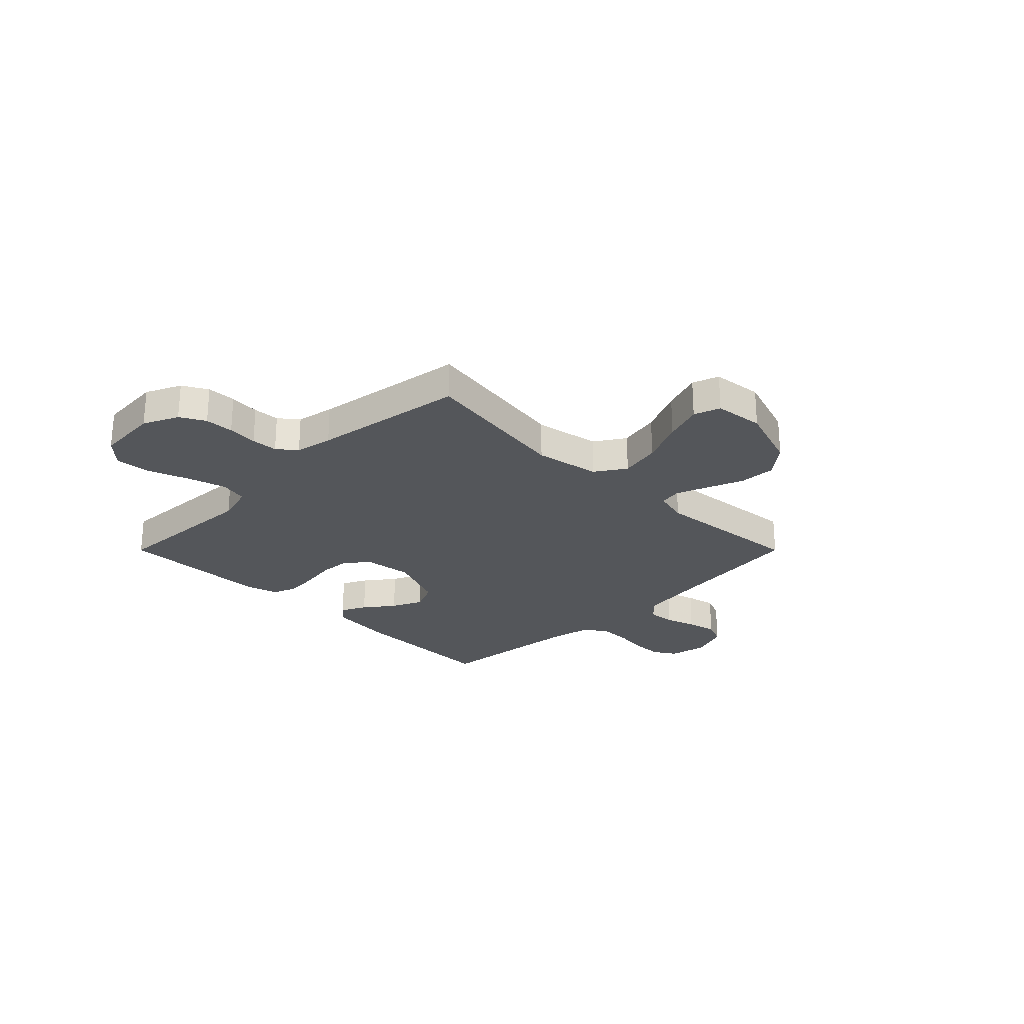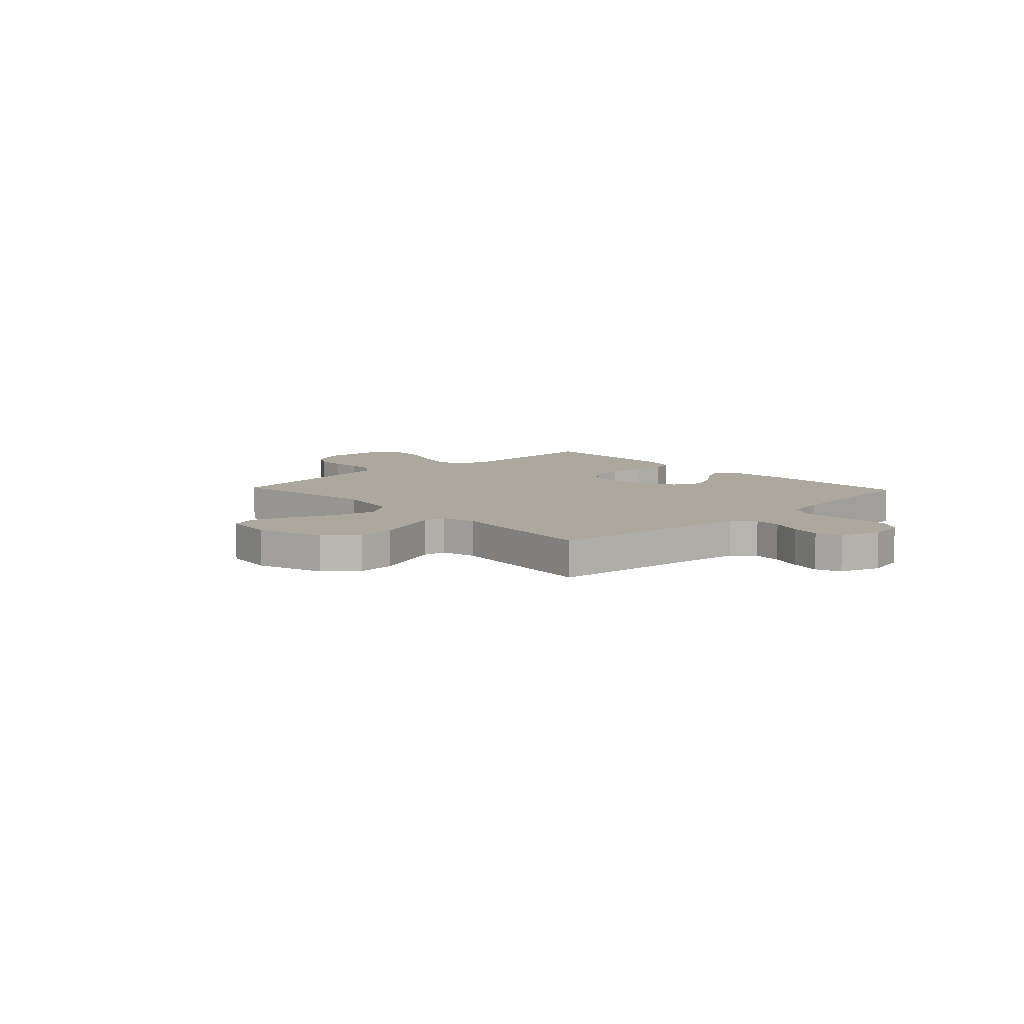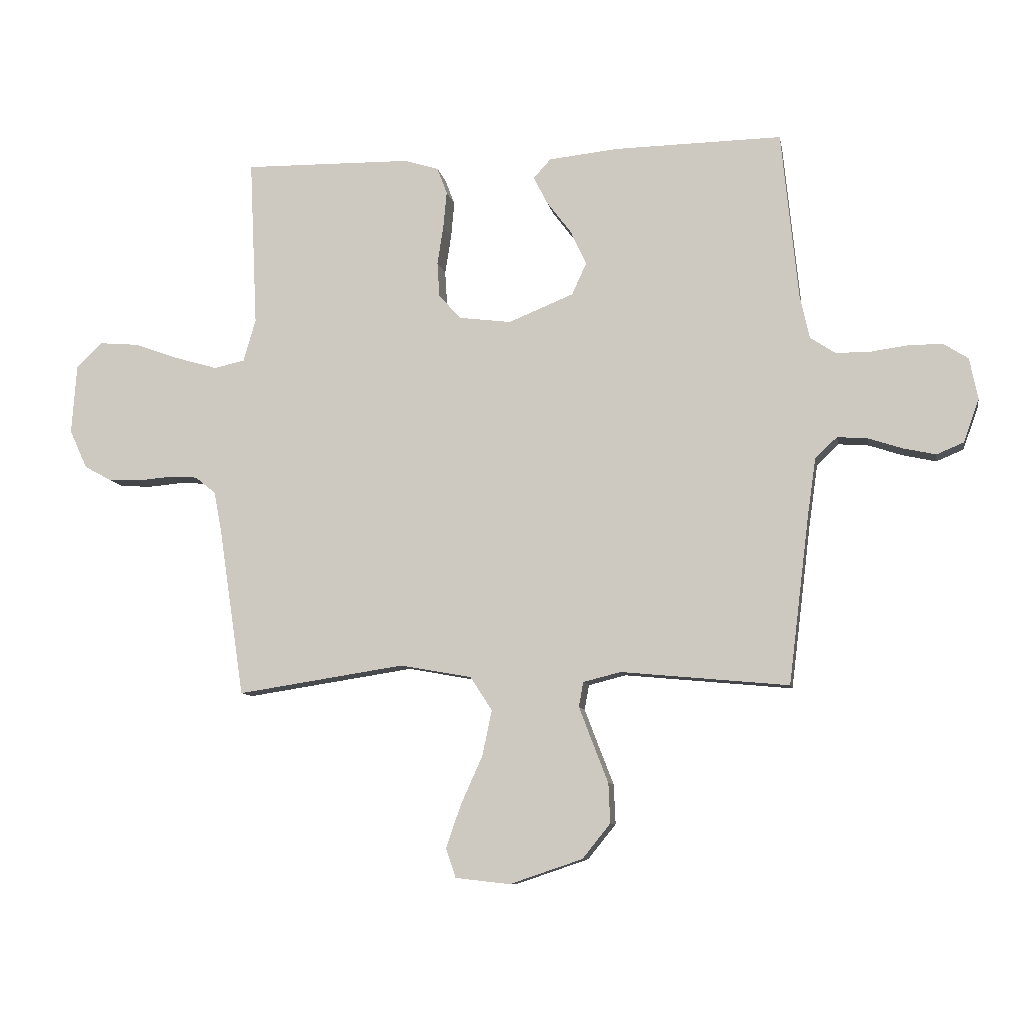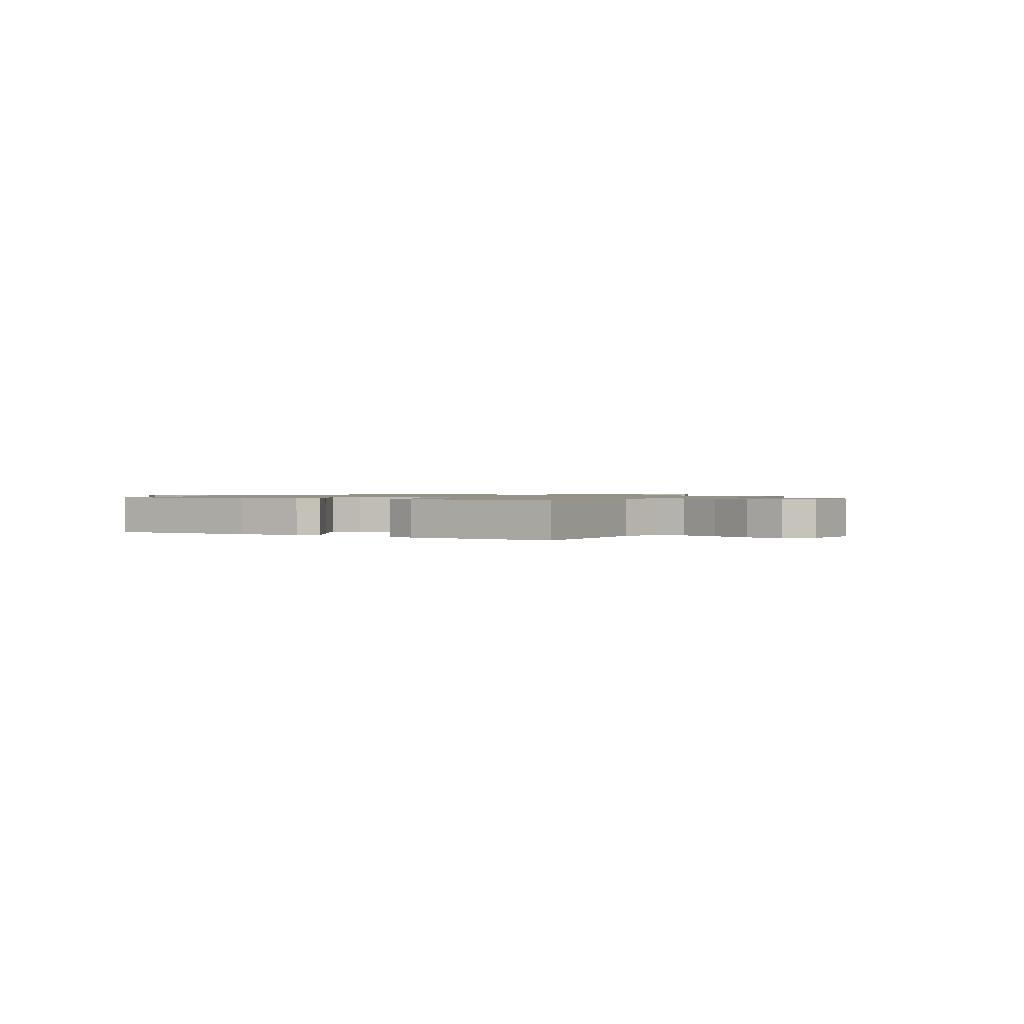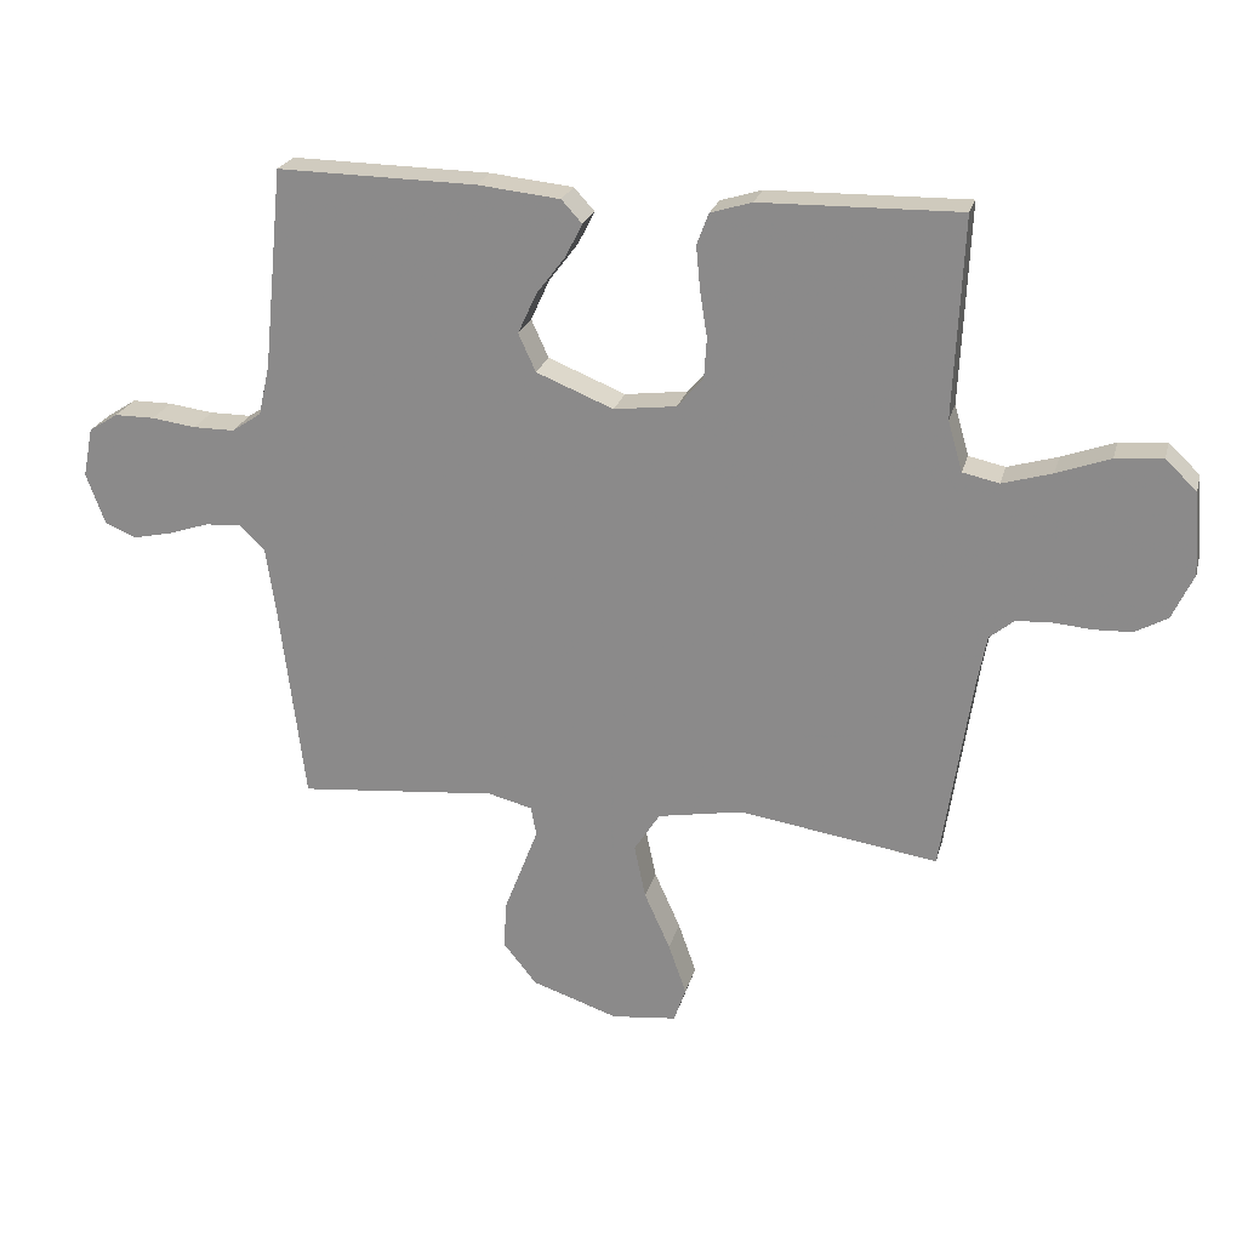
<metadata>
{"format":"obj","ext":"obj","renderer":"f3d","projection":"perspective","resolution":1024,"background":"white","views":[{"elev":-25.5,"azim":135.0,"up":"+Y"},{"elev":8.6,"azim":-133.4,"up":"+Y"},{"elev":-9.0,"azim":-169.7,"up":"+Z"},{"elev":1.0,"azim":31.8,"up":"+Y"},{"elev":23.3,"azim":14.0,"up":"+Z"}]}
</metadata>
<code>
v -0.5 0.07 0.5
v -0.2 0.07 0.495
v -0.076 0.07 0.482
v -0.045 0.07 0.448
v -0.07 0.07 0.399
v -0.114 0.07 0.341
v -0.142 0.07 0.28
v -0.116 0.07 0.223
v 0 0.07 0.176
v 0.094 0.07 0.188
v 0.133 0.07 0.232
v 0.137 0.07 0.294
v 0.126 0.07 0.364
v 0.12 0.07 0.429
v 0.138 0.07 0.476
v 0.2 0.07 0.495
v 0.5 0.07 0.5
v 0.486 0.07 0.2
v 0.508 0.07 0.124
v 0.563 0.07 0.112
v 0.638 0.07 0.134
v 0.718 0.07 0.163
v 0.789 0.07 0.169
v 0.836 0.07 0.124
v 0.845 0.07 0
v 0.813 0.07 -0.069
v 0.764 0.07 -0.096
v 0.707 0.07 -0.098
v 0.648 0.07 -0.093
v 0.596 0.07 -0.096
v 0.559 0.07 -0.126
v 0.545 0.07 -0.2
v 0.5 0.07 -0.5
v 0.2 0.07 -0.454
v 0.072 0.07 -0.477
v 0.033 0.07 -0.537
v 0.05 0.07 -0.618
v 0.089 0.07 -0.705
v 0.116 0.07 -0.782
v 0.098 0.07 -0.834
v 0 0.07 -0.845
v -0.13 0.07 -0.801
v -0.18 0.07 -0.739
v -0.177 0.07 -0.668
v -0.149 0.07 -0.596
v -0.125 0.07 -0.533
v -0.133 0.07 -0.489
v -0.2 0.07 -0.472
v -0.5 0.07 -0.5
v -0.537 0.07 -0.2
v -0.552 0.07 -0.097
v -0.591 0.07 -0.06
v -0.645 0.07 -0.064
v -0.705 0.07 -0.084
v -0.764 0.07 -0.097
v -0.812 0.07 -0.077
v -0.84 0.07 0
v -0.825 0.07 0.074
v -0.781 0.07 0.102
v -0.721 0.07 0.102
v -0.654 0.07 0.093
v -0.592 0.07 0.093
v -0.547 0.07 0.123
v -0.53 0.07 0.2
v -0.5 0 0.5
v -0.2 0 0.495
v -0.076 0 0.482
v -0.045 0 0.448
v -0.07 0 0.399
v -0.114 0 0.341
v -0.142 0 0.28
v -0.116 0 0.223
v 0 0 0.176
v 0.094 0 0.188
v 0.133 0 0.232
v 0.137 0 0.294
v 0.126 0 0.364
v 0.12 0 0.429
v 0.138 0 0.476
v 0.2 0 0.495
v 0.5 0 0.5
v 0.486 0 0.2
v 0.508 0 0.124
v 0.563 0 0.112
v 0.638 0 0.134
v 0.718 0 0.163
v 0.789 0 0.169
v 0.836 0 0.124
v 0.845 0 0
v 0.813 0 -0.069
v 0.764 0 -0.096
v 0.707 0 -0.098
v 0.648 0 -0.093
v 0.596 0 -0.096
v 0.559 0 -0.126
v 0.545 0 -0.2
v 0.5 0 -0.5
v 0.2 0 -0.454
v 0.072 0 -0.477
v 0.033 0 -0.537
v 0.05 0 -0.618
v 0.089 0 -0.705
v 0.116 0 -0.782
v 0.098 0 -0.834
v 0 0 -0.845
v -0.13 0 -0.801
v -0.18 0 -0.739
v -0.177 0 -0.668
v -0.149 0 -0.596
v -0.125 0 -0.533
v -0.133 0 -0.489
v -0.2 0 -0.472
v -0.5 0 -0.5
v -0.537 0 -0.2
v -0.552 0 -0.097
v -0.591 0 -0.06
v -0.645 0 -0.064
v -0.705 0 -0.084
v -0.764 0 -0.097
v -0.812 0 -0.077
v -0.84 0 0
v -0.825 0 0.074
v -0.781 0 0.102
v -0.721 0 0.102
v -0.654 0 0.093
v -0.592 0 0.093
v -0.547 0 0.123
v -0.53 0 0.2
f 58 59 60 61
f 58 61 62
f 57 58 62
f 56 57 62
f 53 54 55 56
f 53 56 62 63
f 48 49 50
f 47 48 50 51
f 42 43 44 45
f 42 45 46
f 41 42 46
f 40 41 46 47
f 37 38 39 40
f 32 33 34
f 31 32 34 35
f 30 31 35
f 26 27 28 29
f 26 29 30
f 25 26 30
f 24 25 30
f 21 22 23 24
f 20 21 24 30
f 19 20 30 35
f 15 16 17 18
f 12 13 14 15
f 12 15 18 19
f 3 4 5 6
f 3 6 7
f 64 1 2 3
f 63 64 3 7
f 52 53 63 7
f 47 51 52 7
f 37 40 47
f 36 37 47 7
f 11 12 19
f 10 11 19 35
f 9 10 35 36
f 36 7 8
f 8 9 36
f 125 124 123 122
f 126 125 122
f 126 122 121
f 126 121 120
f 120 119 118 117
f 127 126 120 117
f 114 113 112
f 115 114 112 111
f 109 108 107 106
f 110 109 106
f 110 106 105
f 111 110 105 104
f 104 103 102 101
f 98 97 96
f 99 98 96 95
f 99 95 94
f 93 92 91 90
f 94 93 90
f 94 90 89
f 94 89 88
f 88 87 86 85
f 94 88 85 84
f 99 94 84 83
f 82 81 80 79
f 79 78 77 76
f 83 82 79 76
f 70 69 68 67
f 71 70 67
f 67 66 65 128
f 71 67 128 127
f 71 127 117 116
f 71 116 115 111
f 111 104 101
f 71 111 101 100
f 83 76 75
f 99 83 75 74
f 100 99 74 73
f 72 71 100
f 100 73 72
f 1 65 66 2
f 2 66 67 3
f 3 67 68 4
f 4 68 69 5
f 5 69 70 6
f 6 70 71 7
f 7 71 72 8
f 8 72 73 9
f 9 73 74 10
f 10 74 75 11
f 11 75 76 12
f 12 76 77 13
f 13 77 78 14
f 14 78 79 15
f 15 79 80 16
f 16 80 81 17
f 17 81 82 18
f 18 82 83 19
f 19 83 84 20
f 20 84 85 21
f 21 85 86 22
f 22 86 87 23
f 23 87 88 24
f 24 88 89 25
f 25 89 90 26
f 26 90 91 27
f 27 91 92 28
f 28 92 93 29
f 29 93 94 30
f 30 94 95 31
f 31 95 96 32
f 32 96 97 33
f 33 97 98 34
f 34 98 99 35
f 35 99 100 36
f 36 100 101 37
f 37 101 102 38
f 38 102 103 39
f 39 103 104 40
f 40 104 105 41
f 41 105 106 42
f 42 106 107 43
f 43 107 108 44
f 44 108 109 45
f 45 109 110 46
f 46 110 111 47
f 47 111 112 48
f 48 112 113 49
f 49 113 114 50
f 50 114 115 51
f 51 115 116 52
f 52 116 117 53
f 53 117 118 54
f 54 118 119 55
f 55 119 120 56
f 56 120 121 57
f 57 121 122 58
f 58 122 123 59
f 59 123 124 60
f 60 124 125 61
f 61 125 126 62
f 62 126 127 63
f 63 127 128 64
f 64 128 65 1

</code>
